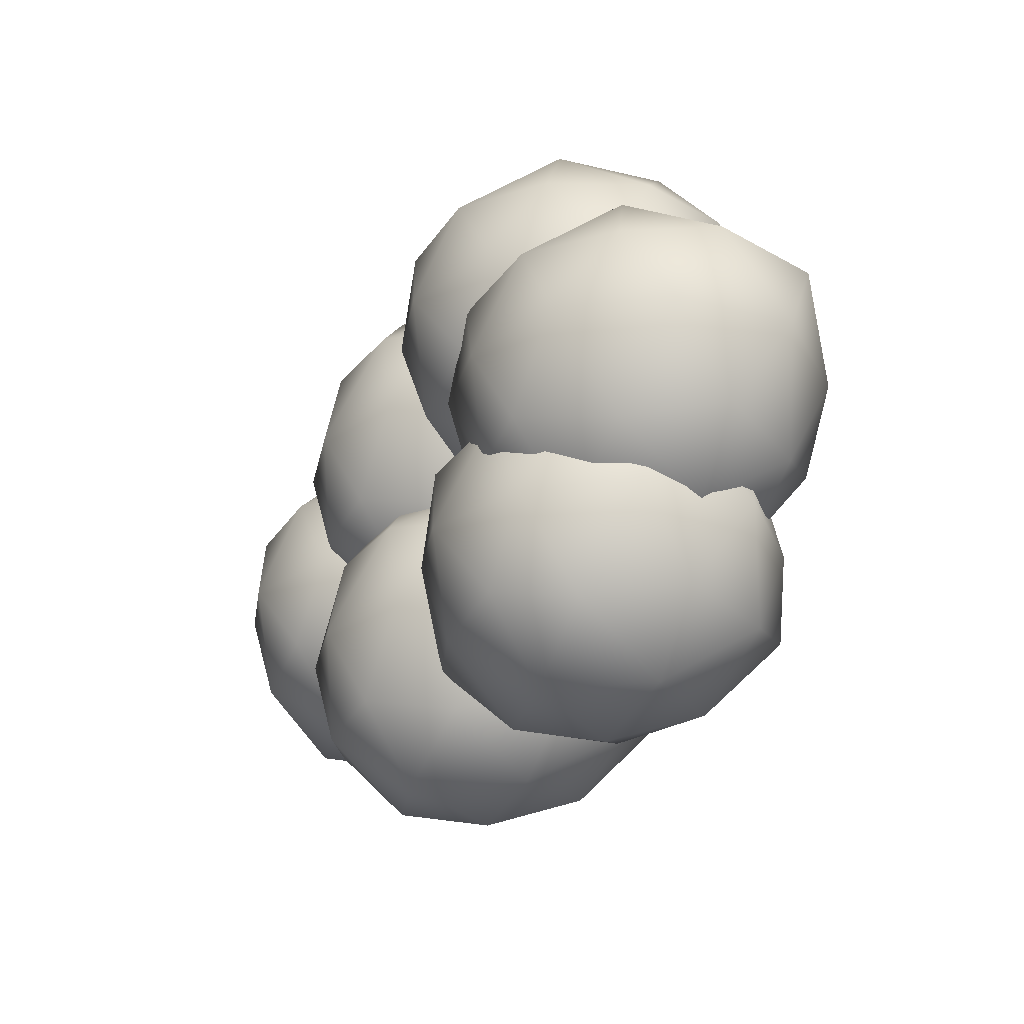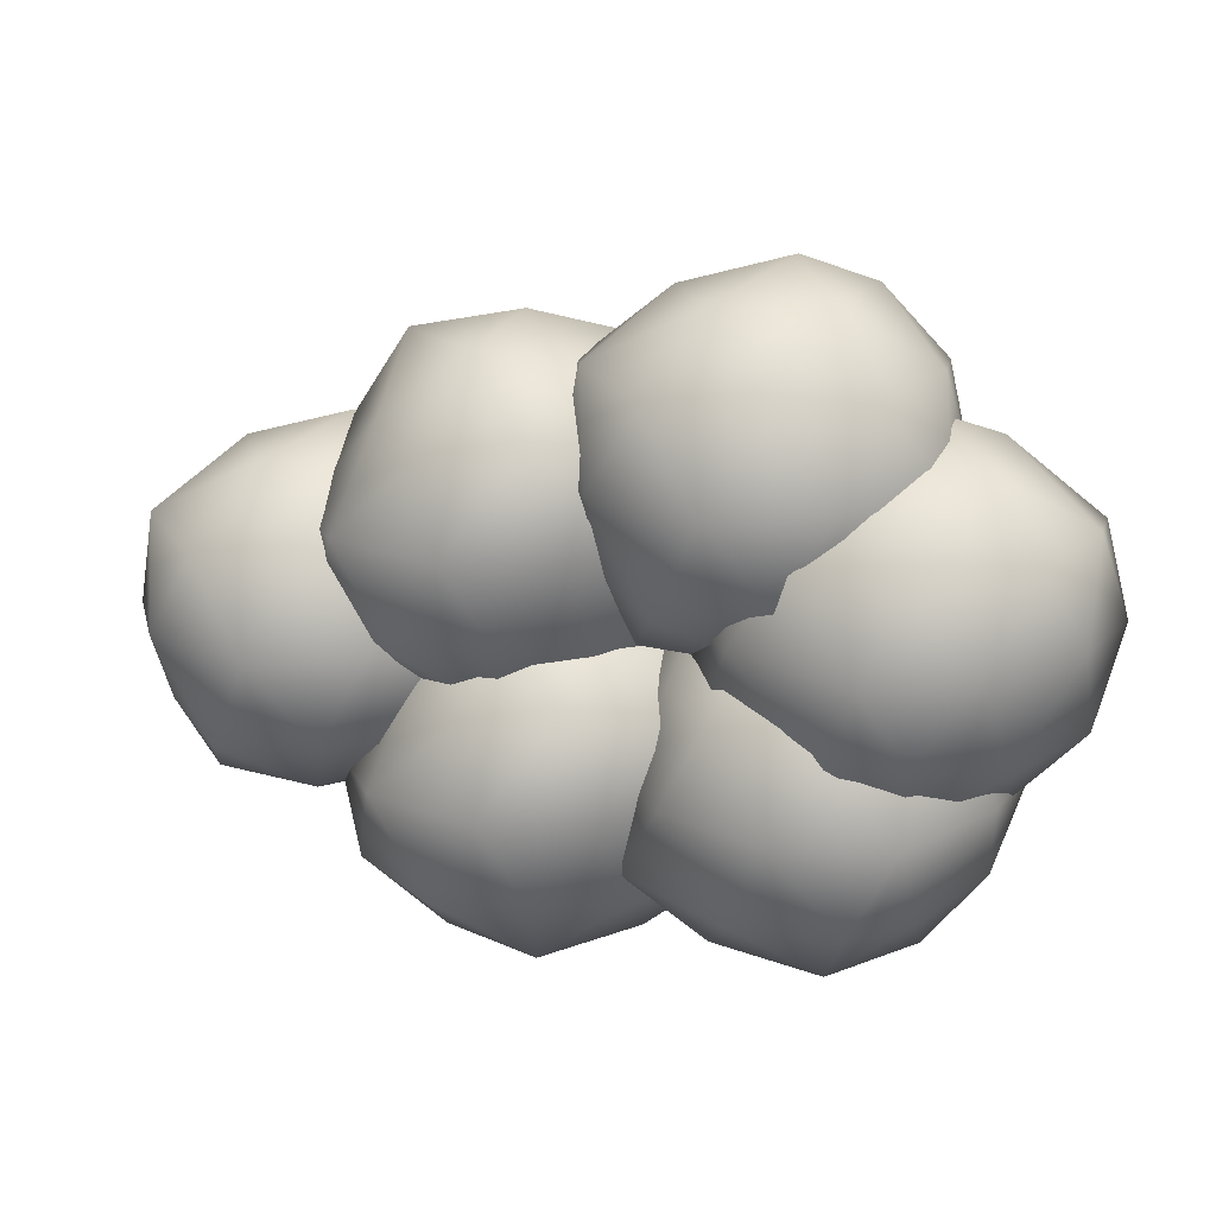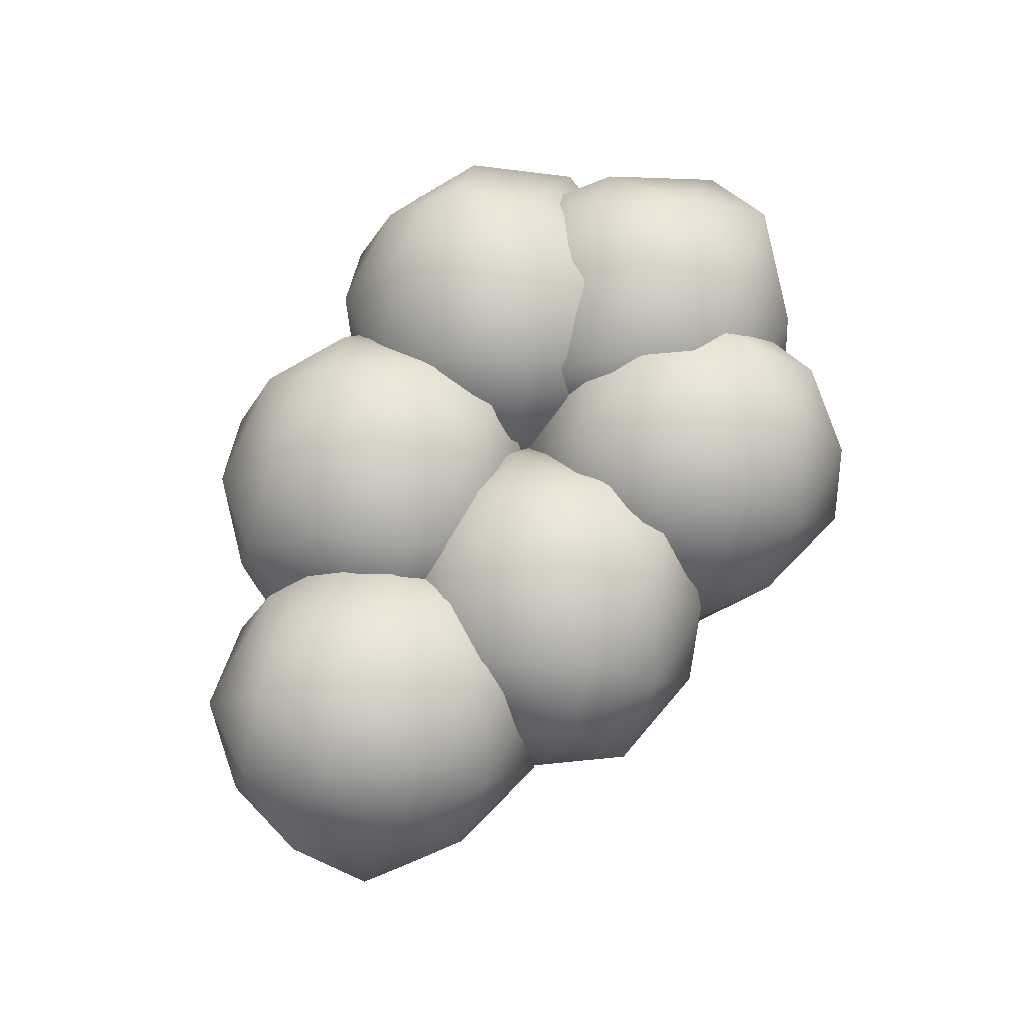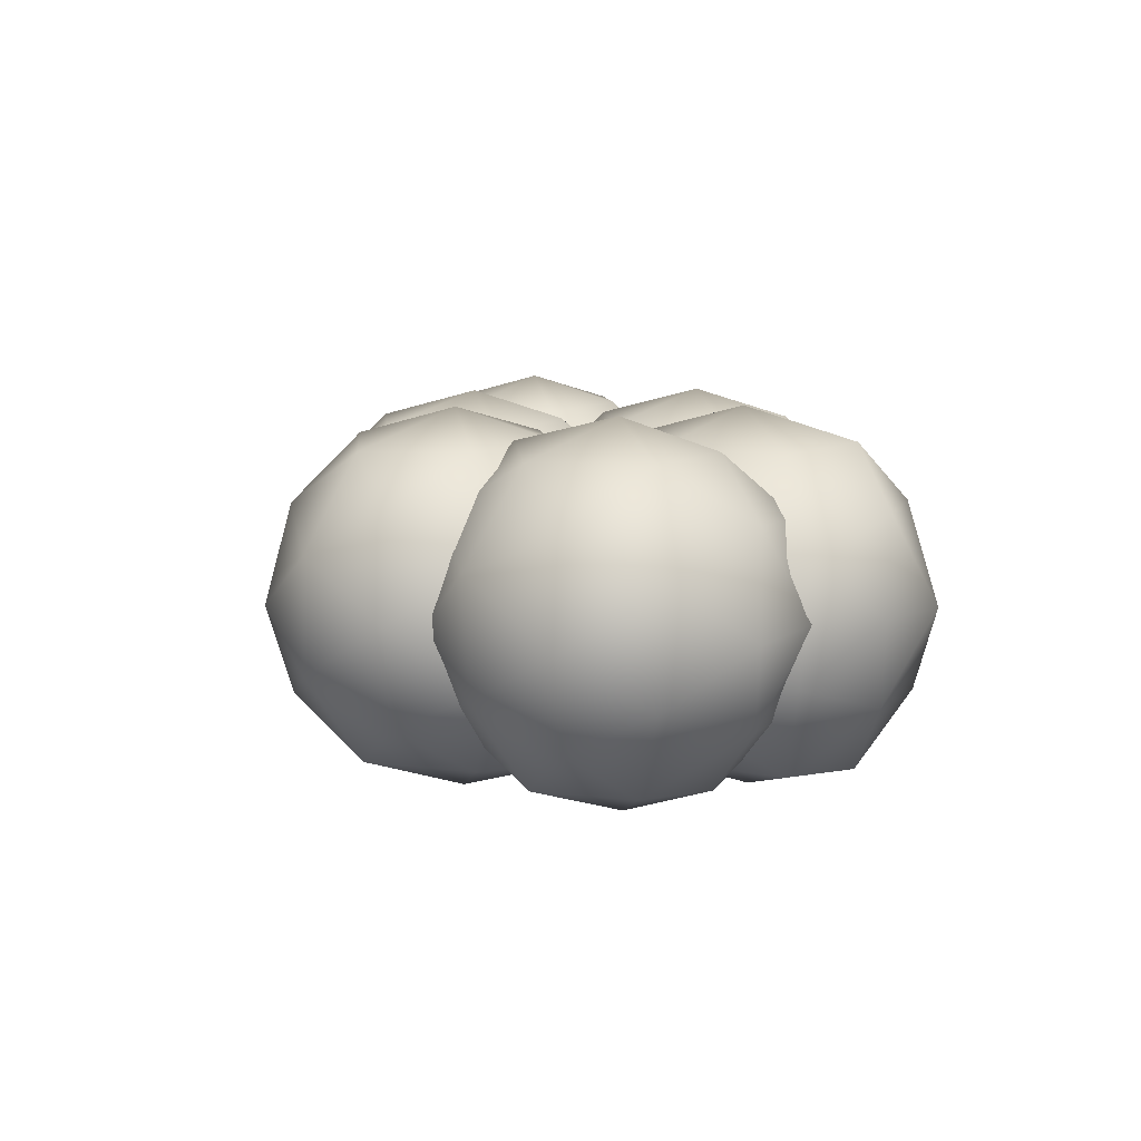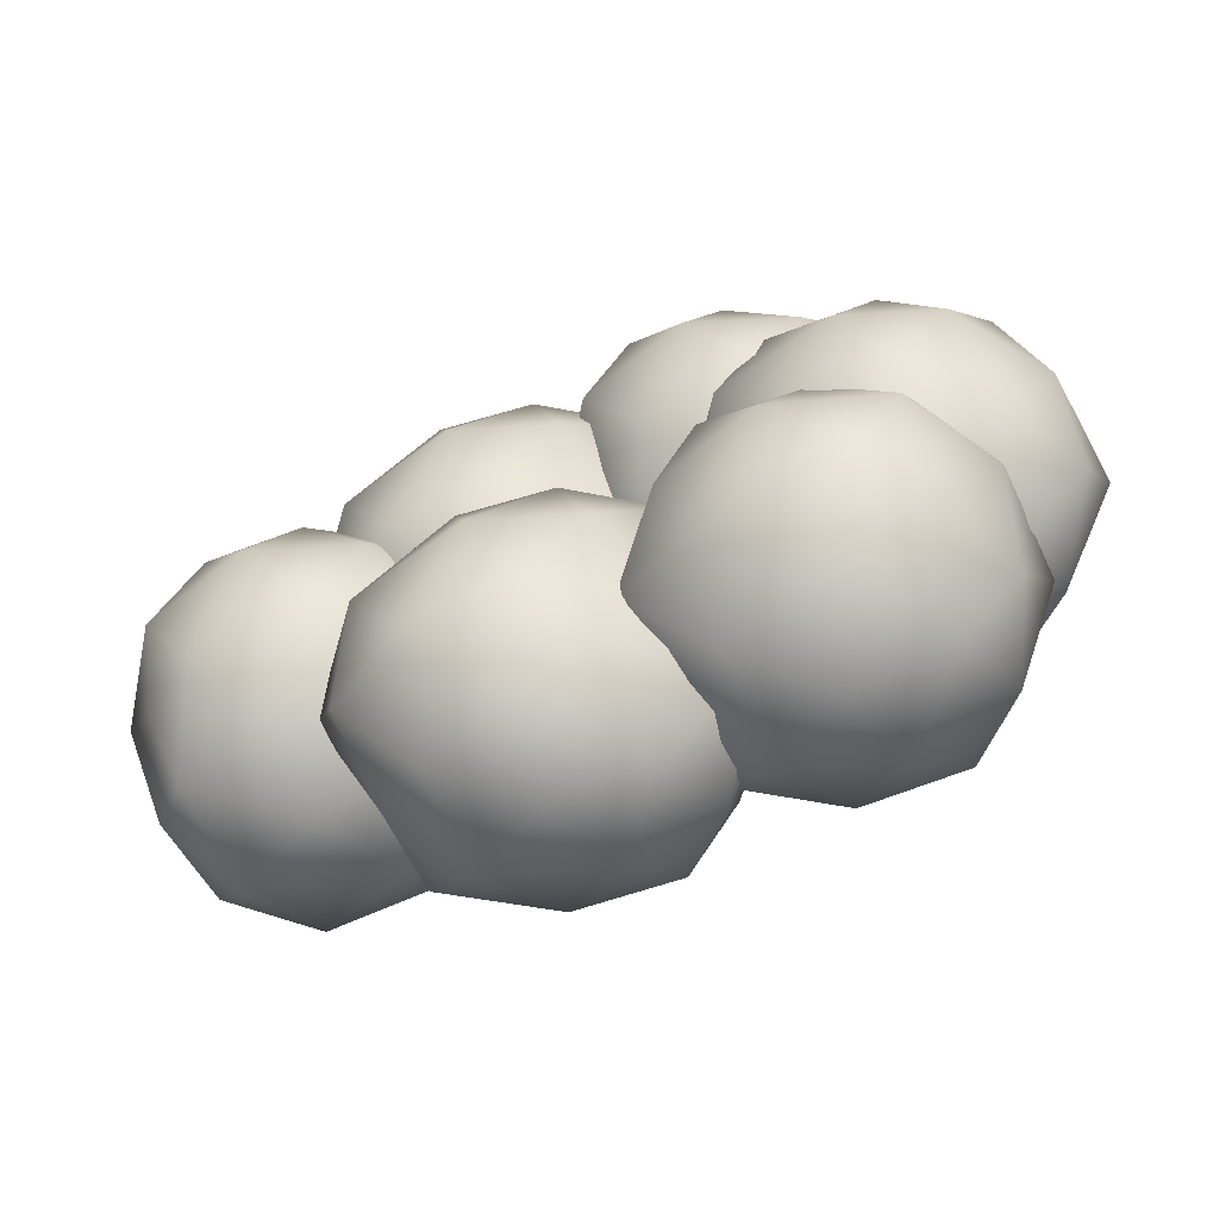
<metadata>
{"format":"obj","ext":"obj","renderer":"f3d","projection":"perspective","resolution":1024,"background":"white","views":[{"elev":-23.6,"azim":-116.8,"up":"+Y"},{"elev":18.1,"azim":-160.2,"up":"+Y"},{"elev":74.6,"azim":118.4,"up":"+Z"},{"elev":8.8,"azim":-103.3,"up":"+Z"},{"elev":-65.0,"azim":-158.6,"up":"+Y"}]}
</metadata>
<code>
v  -72.36 49.26 0.7666
v  -45.3 43.62 -0.2891
v  -56.24 41.22 -22.5
v  -32.79 24.18 -0.7449
v  -35.29 28.6 -22.47
v  -50.15 24.87 -37.39
v  -84.53 42.33 -14
v  -76.48 27.41 -36.22
v  -98.59 25.36 -22.93
v  -83.08 43.12 13.52
v  -106.3 28.27 -0.8389
v  -103.5 24.12 23.88
v  -56.23 43.19 22.02
v  -78.62 28.8 35.83
v  -54.04 25.6 38.37
v  -37.04 29.12 22.05
v  -26 5.598 13.82
v  -22.36 5.457 -13.7
v  -27.92 -13.35 22.77
v  -31.48 -18.67 -0.1444
v  -29.14 -13.64 -24.05
v  -38.01 6.383 -36.34
v  -67.29 3.792 -44.37
v  -58.35 -18.37 -36.72
v  -76.46 -14.47 -38.53
v  -90.36 6.6 -35.96
v  -107.1 6.695 -13.95
v  -94.1 -18.38 -21.62
v  -106.4 -15.44 -0.2565
v  -110.7 5.178 13.56
v  -91.71 3.182 36.08
v  -93.69 -19.37 22.91
v  -79.02 -14.87 37.22
v  -69.58 5.6 44.68
v  -39.36 4.346 35.7
v  -59.52 -17.78 35.33
v  -65.28 -39.8 -0.4084
v  -72.84 -33.26 -22.48
v  -46.12 -33.78 -14.01
v  -90.46 -32.39 0.7469
v  -77.64 -32.78 22.04
v  -51.85 -32.22 13.51
v  -49.84 13.52 0.2993
v  -22.9 7.457 -0.6955
v  -40.19 6.74 -22.34
v  -8.182 -11.1 -0.4463
v  -21.22 -8.099 -22.09
v  -33.83 -10.87 -37.49
v  -67.09 7.34 -13.23
v  -58.99 -7.814 -35.56
v  -78.7 -10.46 -24.49
v  -67.46 7.013 14.29
v  -84.66 -6.961 -0.2296
v  -78.36 -11.31 22.33
v  -42.43 7.109 22.19
v  -58.97 -7.123 36.49
v  -33.28 -11.26 38.27
v  -13.56 -6.484 22.44
v  -7.489 -31.2 13.77
v  -5.558 -31.52 -13.75
v  -13.7 -49.97 22.68
v  -10.5 -55.07 0.5025
v  -10.46 -51.25 -24.14
v  -23.59 -30.93 -36.1
v  -48.51 -31.67 -44.65
v  -38.82 -54.33 -36.16
v  -65.13 -51.98 -38.46
v  -75.93 -31.8 -36.73
v  -90.25 -29.46 -13.82
v  -76.03 -53.98 -22.07
v  -86.69 -50.68 0.3456
v  -92.18 -30.91 13.7
v  -70.95 -32.22 35.32
v  -78.75 -54.67 22.45
v  -64.73 -51.56 37.3
v  -43.69 -31.05 44.4
v  -18.6 -31.46 35.94
v  -39.48 -54.46 35.89
v  -47.4 -75.54 -0.106
v  -56.66 -69.41 -22.08
v  -28.47 -69.3 -14.1
v  -72.22 -68.8 -0.0728
v  -54.24 -68.04 22.44
v  -29.14 -69.05 13.42
v  11.51 8.659 0.1127
v  39.07 2.698 0.1397
v  15.09 3.762 -22.59
v  51.87 -16.09 0.8851
v  37.19 -12.88 -22.02
v  19.49 -15.25 -38.37
v  -3.701 1.092 -13.88
v  -2.149 -12.19 -35.42
v  -23.53 -16.37 -23.82
v  -4.686 2.612 13.64
v  -26.66 -13.37 -0.0349
v  -27.22 -17.55 23
v  21.25 1.977 21.94
v  -0.1588 -11.73 36.63
v  27.51 -15.28 37.38
v  44.14 -11.48 22.5
v  53.06 -35.03 13.76
v  59.82 -36.43 -13.76
v  48.45 -54.49 22.38
v  48.96 -59.1 -0.8075
v  49.77 -56.31 -24.44
v  42.24 -35.52 -36.49
v  13.84 -36.28 -44.68
v  28.53 -58.92 -36.65
v  4.47 -55.88 -37.84
v  -10.1 -35 -36.5
v  -24.87 -36.91 -12.75
v  -11.58 -60.23 -21.12
v  -30.15 -57.16 0.3061
v  -31.64 -35.38 14.77
v  -15.44 -36.51 35.54
v  -16.26 -61.12 23.4
v  -2.339 -55.58 37.91
v  11.14 -35.85 44.37
v  36.91 -35.29 35.55
v  22.84 -58.05 35.39
v  13.22 -80.39 -0.1706
v  8.298 -74.99 -23.53
v  33.64 -74.44 -14.44
v  -8.467 -74.58 -0.0315
v  3.376 -73.72 21
v  32.67 -72.84 13.08
v  -40.93 80.39 1.162
v  -14.62 72.73 0.3419
v  -28.76 73 -21.8
v  7.183 55.01 -0.2409
v  -2.058 59.55 -22.57
v  -19.51 54.94 -37.5
v  -52.94 73.39 -13.34
v  -42.16 58.64 -36.08
v  -65.79 56.1 -23.73
v  -55.32 73.24 14.18
v  -72.88 58.39 0.5206
v  -68.71 56.01 23.09
v  -28.47 72.78 22.72
v  -47.75 59.95 35.97
v  -24.49 56.04 38.25
v  -6.481 59.69 21.95
v  9.274 36.03 13.98
v  6.762 34.93 -13.54
v  -0.4967 16.15 23.46
v  1.923 12.1 -0.3479
v  -5.761 16.25 -23.36
v  -7.529 35.38 -35.6
v  -34.78 34.02 -44.56
v  -21.52 10.52 -34.67
v  -48.6 15.63 -37.97
v  -59.87 35.92 -35.46
v  -77.93 35.5 -12.92
v  -63.48 12.66 -22.22
v  -77.32 14.24 -0.3233
v  -75.42 36.99 14.6
v  -62.38 36.65 36.58
v  -66.2 12.11 22.31
v  -44.78 15.77 37.78
v  -33.32 35.12 44.49
v  -10.03 35.78 36.44
v  -20.18 12.21 37.38
v  -36.64 -8.659 0.4492
v  -40.53 -0.9836 -22.4
v  -11.3 -2.773 -13.77
v  -57.41 -0.5095 0.8321
v  -45.02 -1.834 22.13
v  -13.44 -2.945 13.75
v  18.55 65.28 0.1127
v  46.11 59.32 0.1397
v  22.13 60.38 -22.59
v  58.91 40.53 0.8851
v  44.23 43.74 -22.02
v  26.54 41.37 -38.37
v  3.342 57.71 -13.88
v  4.893 44.43 -35.42
v  -16.49 40.25 -23.82
v  2.356 59.23 13.64
v  -19.62 43.25 -0.0349
v  -20.18 39.07 23
v  28.29 58.6 21.94
v  6.883 44.89 36.63
v  34.55 41.35 37.38
v  51.18 45.14 22.5
v  60.1 21.59 13.76
v  66.86 20.2 -13.76
v  55.49 2.129 22.38
v  56 -2.475 -0.8075
v  56.82 0.3155 -24.44
v  49.28 21.11 -36.49
v  20.88 20.34 -44.68
v  35.57 -2.294 -36.65
v  11.51 0.7447 -37.84
v  -3.06 21.62 -36.5
v  -17.83 19.72 -12.75
v  -4.542 -3.611 -21.12
v  -23.1 -0.5384 0.3061
v  -24.59 21.25 14.77
v  -8.394 20.11 35.54
v  -9.216 -4.496 23.4
v  4.704 1.039 37.91
v  18.18 20.78 44.37
v  43.95 21.33 35.55
v  29.89 -1.429 35.39
v  20.26 -23.77 -0.1706
v  15.34 -18.36 -23.53
v  40.69 -17.82 -14.44
v  -1.425 -17.96 -0.0315
v  10.42 -17.09 21
v  39.71 -16.22 13.08
v  60.49 39.4 1.162
v  86.8 31.74 0.3419
v  72.66 32.01 -21.8
v  108.6 14.02 -0.2409
v  99.36 18.56 -22.57
v  81.91 13.94 -37.5
v  48.48 32.39 -13.34
v  59.26 17.65 -36.08
v  35.63 15.1 -23.73
v  46.1 32.24 14.18
v  28.54 17.4 0.5206
v  32.71 15.01 23.09
v  72.95 31.78 22.72
v  53.67 18.95 35.97
v  76.93 15.05 38.25
v  94.94 18.69 21.95
v  110.7 -4.963 13.98
v  108.2 -6.067 -13.54
v  100.9 -24.85 23.46
v  103.3 -28.9 -0.3479
v  95.66 -24.74 -23.36
v  93.89 -5.619 -35.6
v  66.64 -6.97 -44.56
v  79.9 -30.48 -34.67
v  52.81 -25.36 -37.97
v  41.55 -5.072 -35.46
v  23.49 -5.493 -12.92
v  37.94 -28.33 -22.22
v  24.1 -26.76 -0.3233
v  26 -4.008 14.6
v  39.04 -4.345 36.58
v  35.22 -28.89 22.31
v  56.64 -25.22 37.78
v  68.1 -5.873 44.49
v  91.38 -5.216 36.44
v  81.24 -28.79 37.38
v  64.78 -49.65 0.4492
v  60.89 -41.98 -22.4
v  90.12 -43.77 -13.77
v  44.01 -41.5 0.8321
v  56.4 -42.83 22.13
v  87.98 -43.94 13.75
g Cloud_2
f 1 2 3
f 2 4 5
f 2 5 3
f 3 5 6
f 1 3 7
f 3 6 8
f 3 8 7
f 7 8 9
f 1 7 10
f 7 9 11
f 7 11 10
f 10 11 12
f 1 10 13
f 10 12 14
f 10 14 13
f 13 14 15
f 1 13 2
f 13 15 16
f 13 16 2
f 2 16 4
f 4 17 18
f 17 19 20
f 17 20 18
f 18 20 21
f 6 22 23
f 22 21 24
f 22 24 23
f 23 24 25
f 9 26 27
f 26 25 28
f 26 28 27
f 27 28 29
f 12 30 31
f 30 29 32
f 30 32 31
f 31 32 33
f 15 34 35
f 34 33 36
f 34 36 35
f 35 36 19
f 21 22 18
f 22 6 5
f 22 5 18
f 18 5 4
f 25 26 23
f 26 9 8
f 26 8 23
f 23 8 6
f 29 30 27
f 30 12 11
f 30 11 27
f 27 11 9
f 33 34 31
f 34 15 14
f 34 14 31
f 31 14 12
f 19 17 35
f 17 4 16
f 17 16 35
f 35 16 15
f 37 38 39
f 38 25 24
f 38 24 39
f 39 24 21
f 37 40 38
f 40 29 28
f 40 28 38
f 38 28 25
f 37 41 40
f 41 33 32
f 41 32 40
f 40 32 29
f 37 42 41
f 42 19 36
f 42 36 41
f 41 36 33
f 37 39 42
f 39 21 20
f 39 20 42
f 42 20 19
f 43 44 45
f 44 46 47
f 44 47 45
f 45 47 48
f 43 45 49
f 45 48 50
f 45 50 49
f 49 50 51
f 43 49 52
f 49 51 53
f 49 53 52
f 52 53 54
f 43 52 55
f 52 54 56
f 52 56 55
f 55 56 57
f 43 55 44
f 55 57 58
f 55 58 44
f 44 58 46
f 46 59 60
f 59 61 62
f 59 62 60
f 60 62 63
f 48 64 65
f 64 63 66
f 64 66 65
f 65 66 67
f 51 68 69
f 68 67 70
f 68 70 69
f 69 70 71
f 54 72 73
f 72 71 74
f 72 74 73
f 73 74 75
f 57 76 77
f 76 75 78
f 76 78 77
f 77 78 61
f 63 64 60
f 64 48 47
f 64 47 60
f 60 47 46
f 67 68 65
f 68 51 50
f 68 50 65
f 65 50 48
f 71 72 69
f 72 54 53
f 72 53 69
f 69 53 51
f 75 76 73
f 76 57 56
f 76 56 73
f 73 56 54
f 61 59 77
f 59 46 58
f 59 58 77
f 77 58 57
f 79 80 81
f 80 67 66
f 80 66 81
f 81 66 63
f 79 82 80
f 82 71 70
f 82 70 80
f 80 70 67
f 79 83 82
f 83 75 74
f 83 74 82
f 82 74 71
f 79 84 83
f 84 61 78
f 84 78 83
f 83 78 75
f 79 81 84
f 81 63 62
f 81 62 84
f 84 62 61
f 85 86 87
f 86 88 89
f 86 89 87
f 87 89 90
f 85 87 91
f 87 90 92
f 87 92 91
f 91 92 93
f 85 91 94
f 91 93 95
f 91 95 94
f 94 95 96
f 85 94 97
f 94 96 98
f 94 98 97
f 97 98 99
f 85 97 86
f 97 99 100
f 97 100 86
f 86 100 88
f 88 101 102
f 101 103 104
f 101 104 102
f 102 104 105
f 90 106 107
f 106 105 108
f 106 108 107
f 107 108 109
f 93 110 111
f 110 109 112
f 110 112 111
f 111 112 113
f 96 114 115
f 114 113 116
f 114 116 115
f 115 116 117
f 99 118 119
f 118 117 120
f 118 120 119
f 119 120 103
f 105 106 102
f 106 90 89
f 106 89 102
f 102 89 88
f 109 110 107
f 110 93 92
f 110 92 107
f 107 92 90
f 113 114 111
f 114 96 95
f 114 95 111
f 111 95 93
f 117 118 115
f 118 99 98
f 118 98 115
f 115 98 96
f 103 101 119
f 101 88 100
f 101 100 119
f 119 100 99
f 121 122 123
f 122 109 108
f 122 108 123
f 123 108 105
f 121 124 122
f 124 113 112
f 124 112 122
f 122 112 109
f 121 125 124
f 125 117 116
f 125 116 124
f 124 116 113
f 121 126 125
f 126 103 120
f 126 120 125
f 125 120 117
f 121 123 126
f 123 105 104
f 123 104 126
f 126 104 103
f 127 128 129
f 128 130 131
f 128 131 129
f 129 131 132
f 127 129 133
f 129 132 134
f 129 134 133
f 133 134 135
f 127 133 136
f 133 135 137
f 133 137 136
f 136 137 138
f 127 136 139
f 136 138 140
f 136 140 139
f 139 140 141
f 127 139 128
f 139 141 142
f 139 142 128
f 128 142 130
f 130 143 144
f 143 145 146
f 143 146 144
f 144 146 147
f 132 148 149
f 148 147 150
f 148 150 149
f 149 150 151
f 135 152 153
f 152 151 154
f 152 154 153
f 153 154 155
f 138 156 157
f 156 155 158
f 156 158 157
f 157 158 159
f 141 160 161
f 160 159 162
f 160 162 161
f 161 162 145
f 147 148 144
f 148 132 131
f 148 131 144
f 144 131 130
f 151 152 149
f 152 135 134
f 152 134 149
f 149 134 132
f 155 156 153
f 156 138 137
f 156 137 153
f 153 137 135
f 159 160 157
f 160 141 140
f 160 140 157
f 157 140 138
f 145 143 161
f 143 130 142
f 143 142 161
f 161 142 141
f 163 164 165
f 164 151 150
f 164 150 165
f 165 150 147
f 163 166 164
f 166 155 154
f 166 154 164
f 164 154 151
f 163 167 166
f 167 159 158
f 167 158 166
f 166 158 155
f 163 168 167
f 168 145 162
f 168 162 167
f 167 162 159
f 163 165 168
f 165 147 146
f 165 146 168
f 168 146 145
f 169 170 171
f 170 172 173
f 170 173 171
f 171 173 174
f 169 171 175
f 171 174 176
f 171 176 175
f 175 176 177
f 169 175 178
f 175 177 179
f 175 179 178
f 178 179 180
f 169 178 181
f 178 180 182
f 178 182 181
f 181 182 183
f 169 181 170
f 181 183 184
f 181 184 170
f 170 184 172
f 172 185 186
f 185 187 188
f 185 188 186
f 186 188 189
f 174 190 191
f 190 189 192
f 190 192 191
f 191 192 193
f 177 194 195
f 194 193 196
f 194 196 195
f 195 196 197
f 180 198 199
f 198 197 200
f 198 200 199
f 199 200 201
f 183 202 203
f 202 201 204
f 202 204 203
f 203 204 187
f 189 190 186
f 190 174 173
f 190 173 186
f 186 173 172
f 193 194 191
f 194 177 176
f 194 176 191
f 191 176 174
f 197 198 195
f 198 180 179
f 198 179 195
f 195 179 177
f 201 202 199
f 202 183 182
f 202 182 199
f 199 182 180
f 187 185 203
f 185 172 184
f 185 184 203
f 203 184 183
f 205 206 207
f 206 193 192
f 206 192 207
f 207 192 189
f 205 208 206
f 208 197 196
f 208 196 206
f 206 196 193
f 205 209 208
f 209 201 200
f 209 200 208
f 208 200 197
f 205 210 209
f 210 187 204
f 210 204 209
f 209 204 201
f 205 207 210
f 207 189 188
f 207 188 210
f 210 188 187
f 211 212 213
f 212 214 215
f 212 215 213
f 213 215 216
f 211 213 217
f 213 216 218
f 213 218 217
f 217 218 219
f 211 217 220
f 217 219 221
f 217 221 220
f 220 221 222
f 211 220 223
f 220 222 224
f 220 224 223
f 223 224 225
f 211 223 212
f 223 225 226
f 223 226 212
f 212 226 214
f 214 227 228
f 227 229 230
f 227 230 228
f 228 230 231
f 216 232 233
f 232 231 234
f 232 234 233
f 233 234 235
f 219 236 237
f 236 235 238
f 236 238 237
f 237 238 239
f 222 240 241
f 240 239 242
f 240 242 241
f 241 242 243
f 225 244 245
f 244 243 246
f 244 246 245
f 245 246 229
f 231 232 228
f 232 216 215
f 232 215 228
f 228 215 214
f 235 236 233
f 236 219 218
f 236 218 233
f 233 218 216
f 239 240 237
f 240 222 221
f 240 221 237
f 237 221 219
f 243 244 241
f 244 225 224
f 244 224 241
f 241 224 222
f 229 227 245
f 227 214 226
f 227 226 245
f 245 226 225
f 247 248 249
f 248 235 234
f 248 234 249
f 249 234 231
f 247 250 248
f 250 239 238
f 250 238 248
f 248 238 235
f 247 251 250
f 251 243 242
f 251 242 250
f 250 242 239
f 247 252 251
f 252 229 246
f 252 246 251
f 251 246 243
f 247 249 252
f 249 231 230
f 249 230 252
f 252 230 229

</code>
